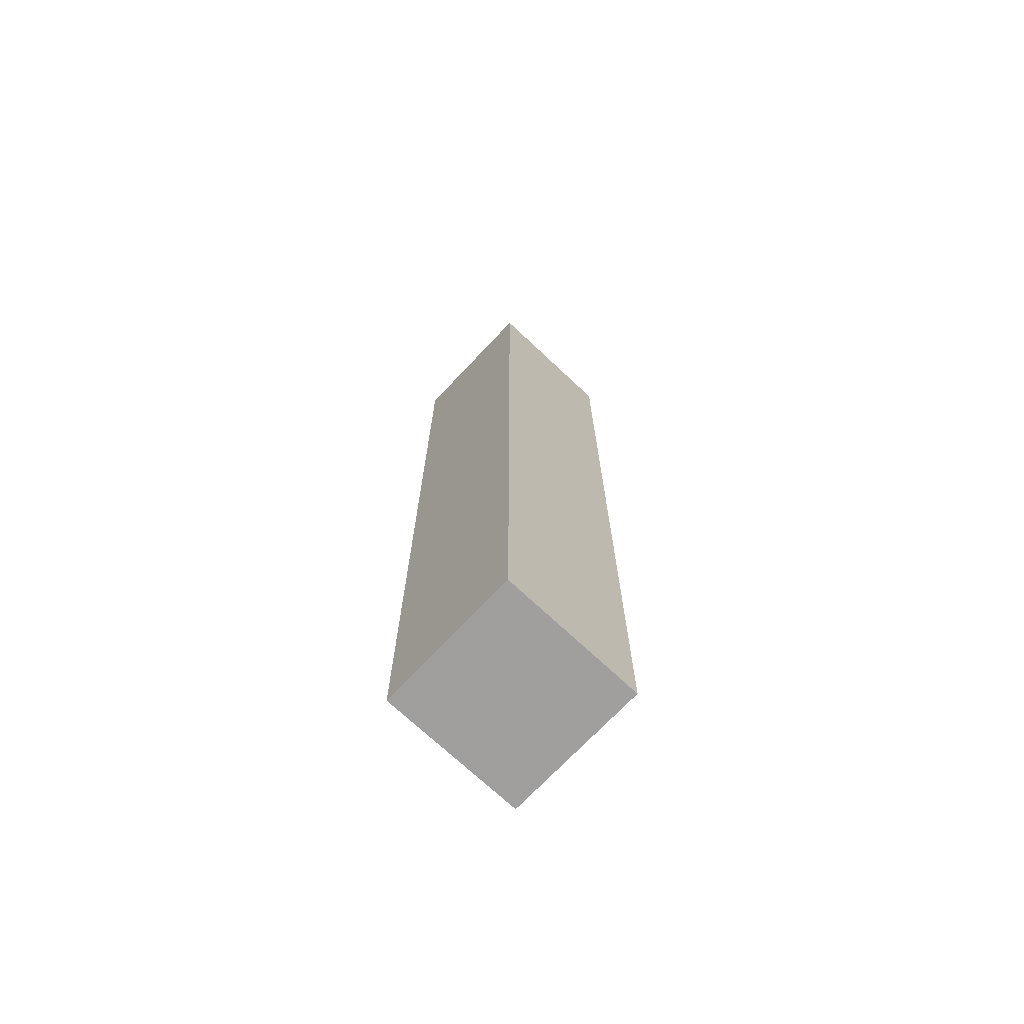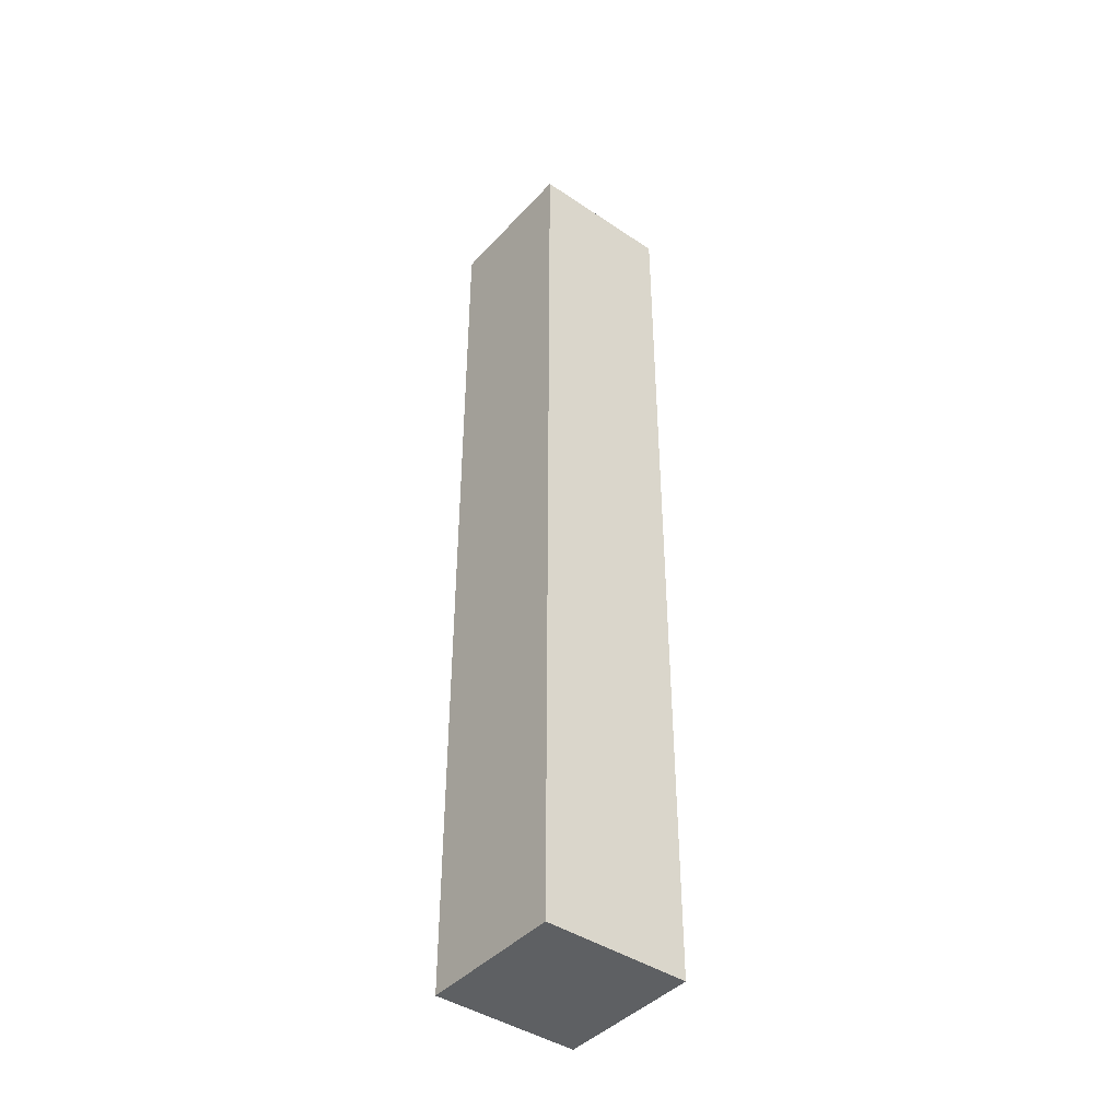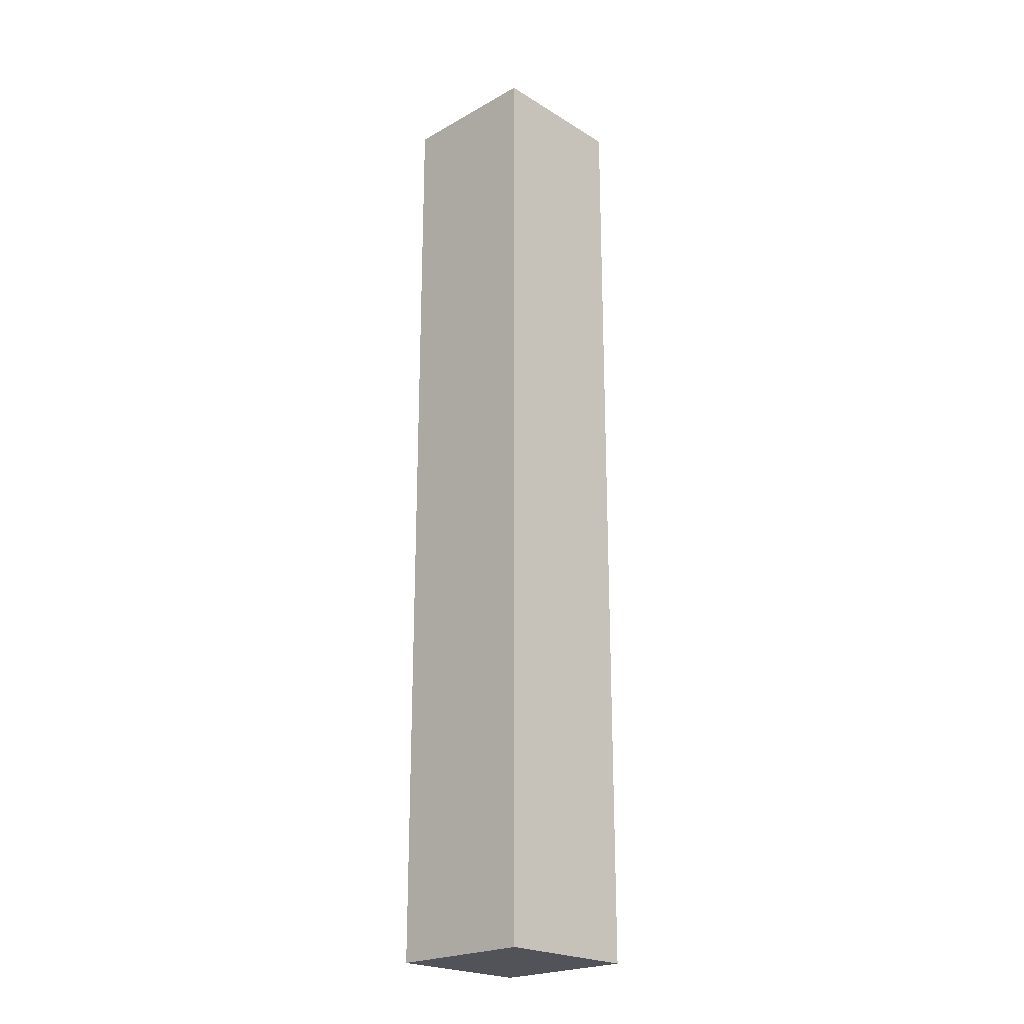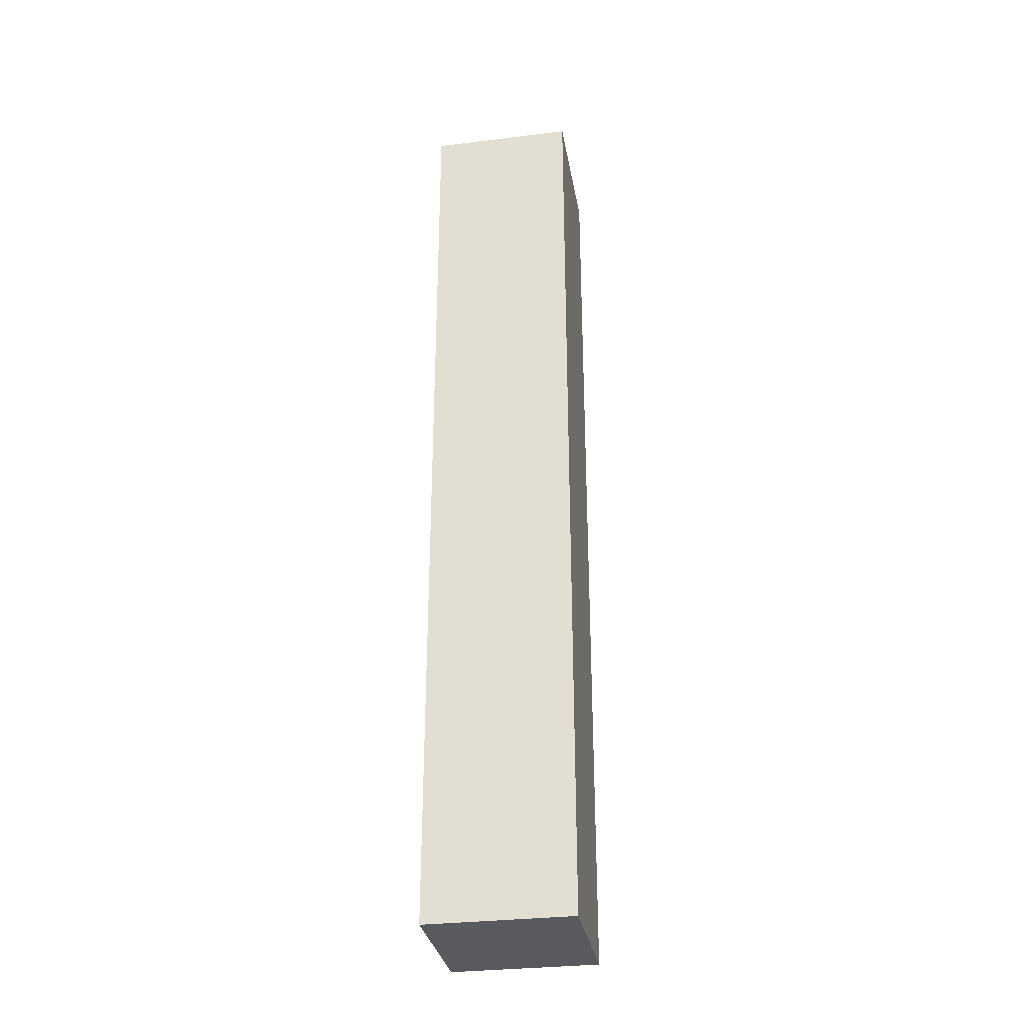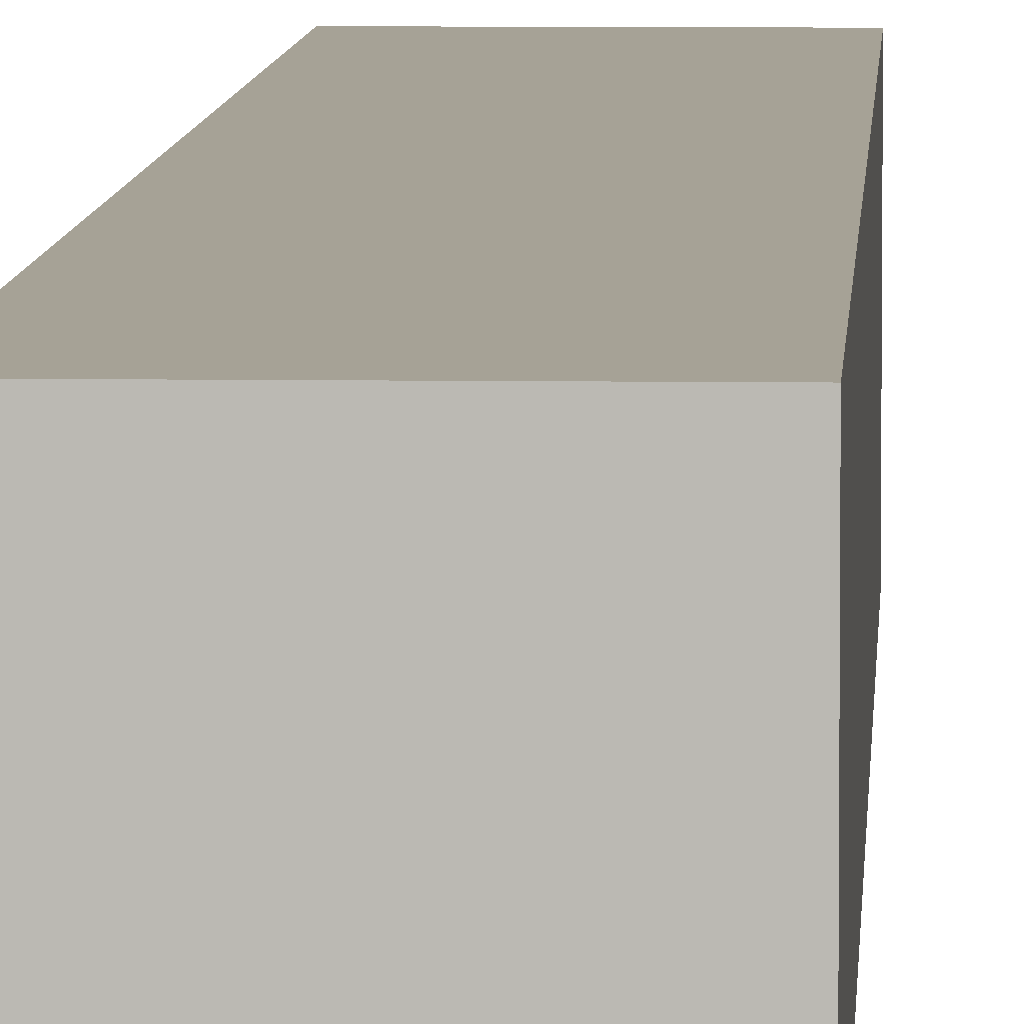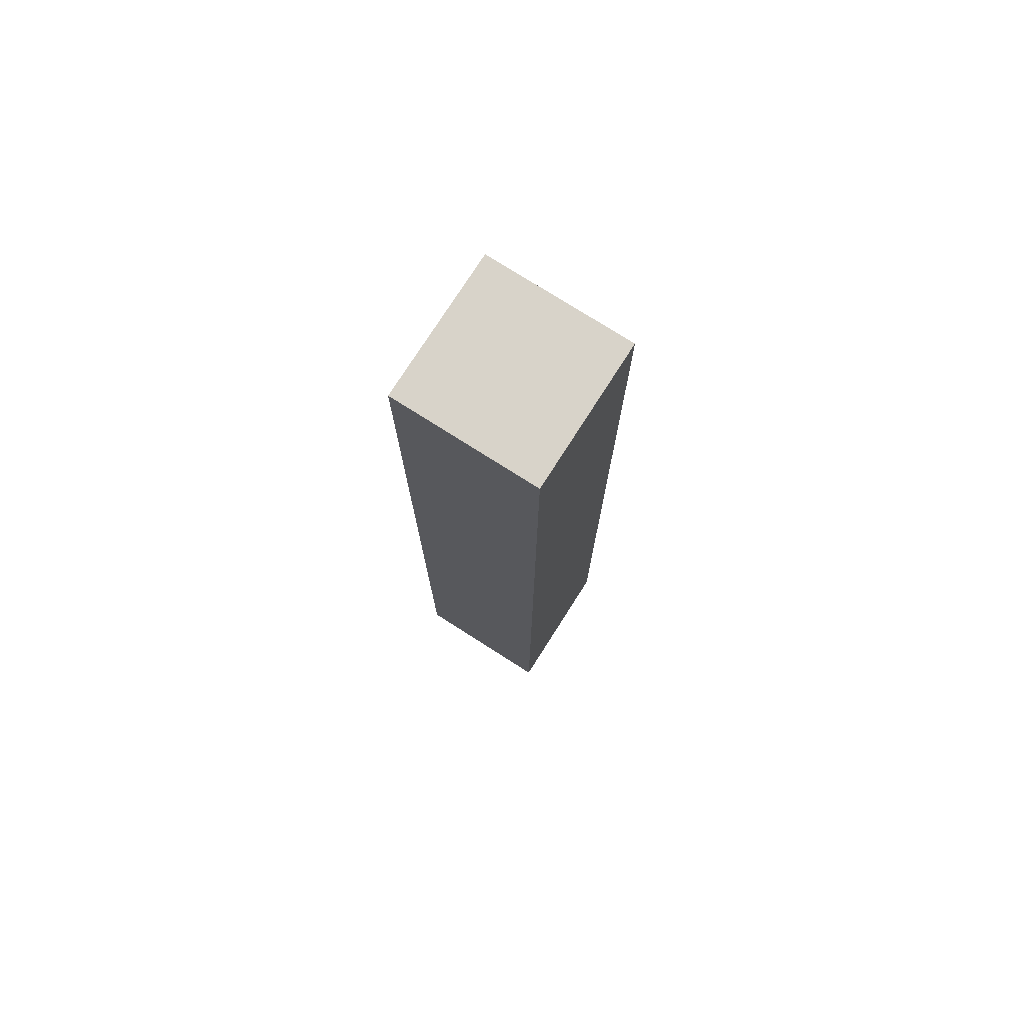
<metadata>
{"format":"obj","ext":"obj","renderer":"f3d","projection":"perspective","resolution":1024,"background":"white","views":[{"elev":-71.4,"azim":-133.3,"up":"+Y"},{"elev":-42.6,"azim":51.3,"up":"+Y"},{"elev":-22.6,"azim":-136.2,"up":"+Y"},{"elev":-31.6,"azim":99.8,"up":"+Y"},{"elev":6.3,"azim":2.7,"up":"+Z"},{"elev":75.9,"azim":122.5,"up":"+Y"}]}
</metadata>
<code>
o Thread_009_Cube.046
v -0.001828 -0.01195 -0.001828
v -0.001828 0.01195 -0.001828
v -0.001828 -0.01195 0.001828
v 0.001828 -0.01195 -0.001828
v 0.001828 0.01195 -0.001828
v 0.001828 -0.01195 0.001828
v 0.001828 0.01195 0.001828
v -0.001828 0.01195 0.001828
f 2 5 4 1
f 1 3 8 2
f 4 6 3 1
f 5 7 6 4
f 7 8 3 6
f 2 8 7 5

</code>
